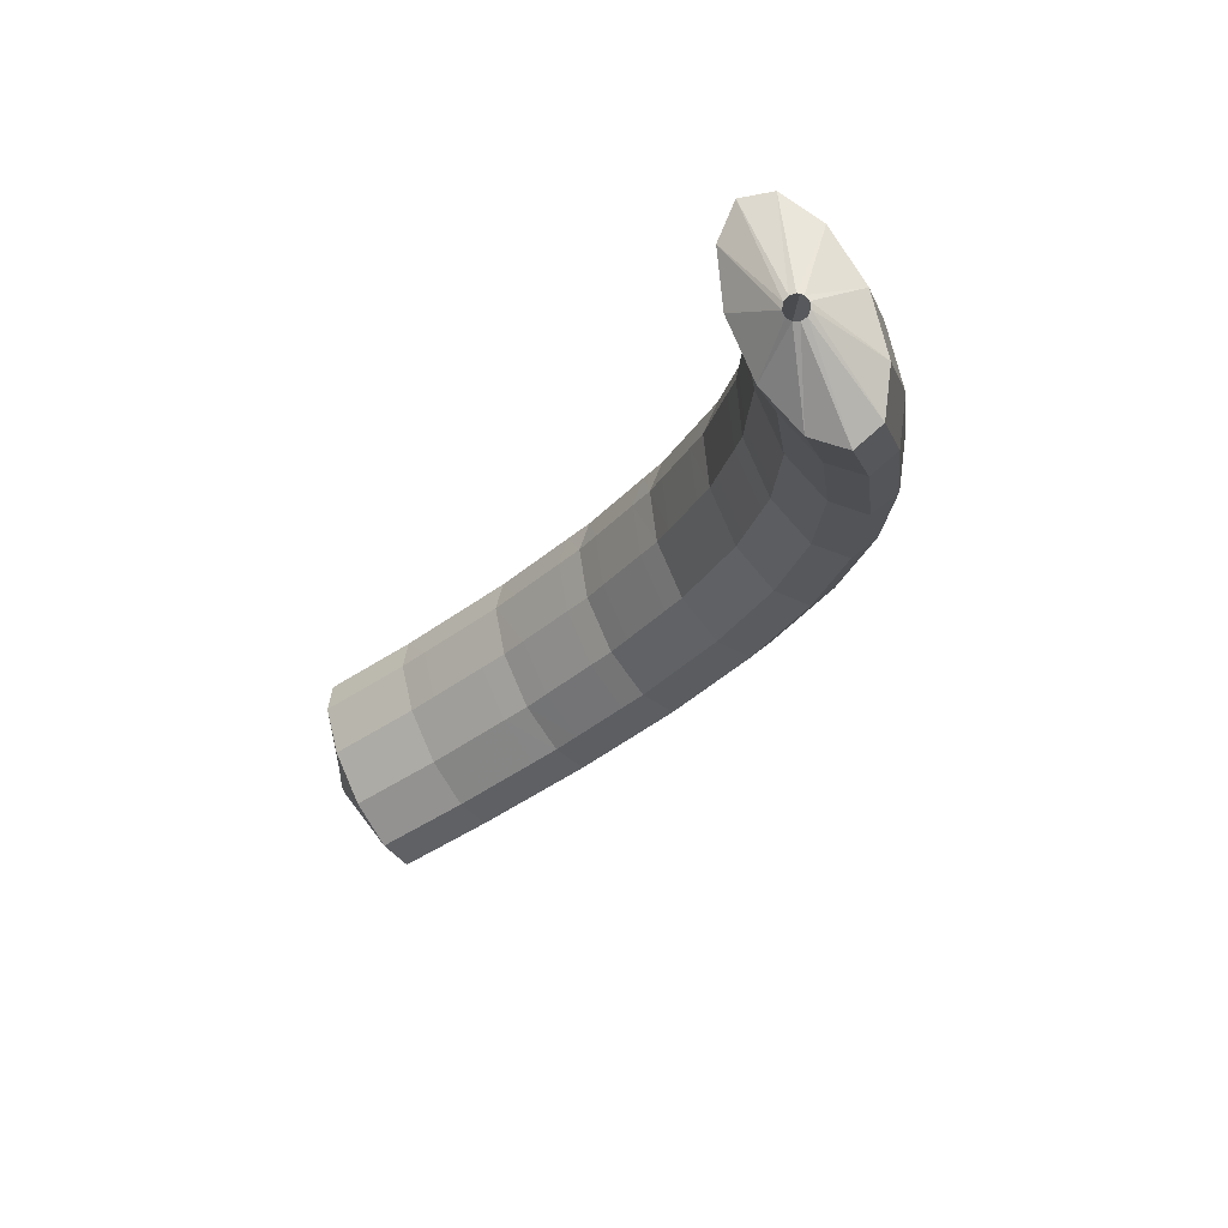
<metadata>
{"format":"obj","ext":"obj","renderer":"f3d","projection":"perspective","resolution":1024,"background":"white","views":[{"elev":-73.5,"azim":-117.8,"up":"+Y"}]}
</metadata>
<code>
g tube1
v 151 149 96.49
v 150.9 149 96.26
v 150.8 148.9 96.01
v 150.8 148.7 95.83
v 150.9 148.5 95.78
v 151 148.2 95.87
v 151.1 148.1 96.08
v 151.3 148.1 96.33
v 151.3 148.3 96.55
v 151.3 148.5 96.67
v 151.2 148.8 96.65
v 151 149 96.49
v 149.6 150.2 98.31
v 148.1 151 96.14
v 147.2 151 94.24
v 147 149.9 93.21
v 147.6 148.3 93.38
v 148.9 146.7 94.7
v 150.4 145.4 96.74
v 151.6 145 98.86
v 152.2 145.6 100.4
v 152 146.9 100.8
v 151 148.7 100.1
v 149.6 150.2 98.31
v 148.1 149.7 99.06
v 146.7 150.5 96.89
v 145.7 150.5 94.99
v 145.5 149.5 93.97
v 146.2 147.8 94.14
v 147.4 146.2 95.45
v 148.9 144.9 97.49
v 150.2 144.5 99.62
v 150.8 145.1 101.1
v 150.5 146.4 101.6
v 149.5 148.2 100.8
v 148.1 149.7 99.06
v 146.6 149.2 99.82
v 145.2 150 97.65
v 144.3 150 95.75
v 144.1 149 94.72
v 144.7 147.3 94.89
v 146 145.7 96.21
v 147.5 144.4 98.25
v 148.7 144 100.4
v 149.3 144.6 101.9
v 149.1 145.9 102.3
v 148.1 147.7 101.6
v 146.6 149.2 99.82
v 145.1 148.6 100.6
v 143.7 149.5 98.46
v 142.8 149.4 96.53
v 142.6 148.5 95.47
v 143.3 146.9 95.61
v 144.6 145.2 96.9
v 146.1 144 98.94
v 147.3 143.5 101.1
v 147.9 144.1 102.6
v 147.6 145.4 103.1
v 146.5 147.1 102.4
v 145.1 148.6 100.6
v 143.5 147.9 101.3
v 142.1 148.8 99.15
v 141.3 148.7 97.2
v 141.2 147.8 96.1
v 142 146.2 96.2
v 143.3 144.6 97.48
v 144.8 143.3 99.52
v 146 142.9 101.7
v 146.4 143.4 103.3
v 146.1 144.7 103.8
v 145 146.4 103.1
v 143.5 147.9 101.3
v 142 147.2 102
v 140.7 148.1 99.79
v 139.8 148.1 97.83
v 139.8 147.1 96.74
v 140.5 145.6 96.84
v 141.9 143.9 98.12
v 143.4 142.7 100.2
v 144.5 142.2 102.3
v 145 142.7 103.9
v 144.6 144 104.4
v 143.5 145.7 103.7
v 142 147.2 102
v 140.6 146.6 102.6
v 139.2 147.4 100.4
v 138.4 147.4 98.47
v 138.3 146.4 97.37
v 139.1 144.9 97.48
v 140.5 143.2 98.76
v 141.9 142 100.8
v 143.1 141.6 103
v 143.6 142.1 104.6
v 143.2 143.4 105.1
v 142.1 145 104.3
v 140.6 146.6 102.6
v 139 145.8 103.3
v 137.6 146.7 101.1
v 136.9 146.7 99.14
v 136.9 145.8 98
v 137.8 144.3 98.07
v 139.2 142.6 99.33
v 140.7 141.4 101.4
v 141.8 140.9 103.6
v 142.1 141.4 105.2
v 141.7 142.7 105.7
v 140.5 144.3 105
v 139 145.8 103.3
v 137.5 144.8 103.9
v 136.1 145.7 101.6
v 135.4 145.8 99.64
v 135.5 144.9 98.47
v 136.5 143.4 98.51
v 137.9 141.8 99.75
v 139.4 140.6 101.8
v 140.5 140.1 104
v 140.8 140.5 105.6
v 140.2 141.7 106.2
v 139 143.3 105.6
v 137.5 144.8 103.9
v 136.1 143.9 104.3
v 134.7 144.8 102.1
v 134 144.9 100.1
v 134.2 144 98.95
v 135.1 142.6 98.99
v 136.5 141 100.2
v 138 139.7 102.3
v 139.1 139.2 104.5
v 139.4 139.7 106.1
v 138.8 140.9 106.7
v 137.6 142.5 106
v 136.1 143.9 104.3
v 134.7 143.1 104.8
v 133.3 144 102.6
v 132.6 144 100.6
v 132.8 143.1 99.43
v 133.7 141.7 99.47
v 135.1 140.1 100.7
v 136.6 138.8 102.8
v 137.7 138.4 105
v 138 138.8 106.6
v 137.4 140 107.2
v 136.2 141.6 106.5
v 134.7 143.1 104.8
v 133.1 142.1 105.4
v 131.8 143 103.1
v 131.2 143.1 101.1
v 131.4 142.3 99.9
v 132.4 140.9 99.91
v 133.9 139.3 101.1
v 135.4 138.1 103.2
v 136.4 137.6 105.4
v 136.6 137.9 107.1
v 136 139.1 107.7
v 134.7 140.6 107.1
v 133.1 142.1 105.4
v 131.6 140.8 105.7
v 130.4 141.8 103.4
v 129.8 141.9 101.4
v 130.1 141.2 100.2
v 131.3 139.9 100.2
v 132.8 138.4 101.4
v 134.3 137.1 103.4
v 135.2 136.6 105.6
v 135.4 136.8 107.4
v 134.6 137.9 108
v 133.2 139.4 107.4
v 131.6 140.8 105.7
v 130.3 139.8 106
v 129.1 140.7 103.7
v 128.5 140.8 101.7
v 128.8 140.1 100.5
v 130 138.8 100.4
v 131.5 137.3 101.7
v 133 136 103.7
v 134 135.5 105.9
v 134.1 135.8 107.6
v 133.3 136.8 108.3
v 131.9 138.3 107.6
v 130.3 139.8 106
v 129.1 138.7 106.2
v 127.8 139.6 104
v 127.2 139.7 102
v 127.5 139 100.7
v 128.7 137.7 100.7
v 130.2 136.2 101.9
v 131.7 134.9 104
v 132.7 134.4 106.2
v 132.8 134.7 107.9
v 132 135.7 108.6
v 130.6 137.2 107.9
v 129.1 138.7 106.2
v 127.6 137.4 106.5
v 126.3 138.4 104.3
v 125.9 138.6 102.2
v 126.3 138 101
v 127.5 136.7 101
v 129.1 135.2 102.2
v 130.6 134 104.2
v 131.5 133.4 106.5
v 131.5 133.6 108.2
v 130.7 134.6 108.8
v 129.2 136 108.2
v 127.6 137.4 106.5
v 126.3 136 106.6
v 125.1 137 104.4
v 124.6 137.2 102.3
v 125.2 136.7 101.1
v 126.5 135.6 101
v 128.1 134.1 102.2
v 129.6 132.9 104.3
v 130.4 132.2 106.5
v 130.4 132.4 108.2
v 129.4 133.2 108.9
v 127.9 134.6 108.3
v 126.3 136 106.6
v 125.1 134.7 106.7
v 123.9 135.7 104.4
v 123.5 136 102.4
v 124 135.5 101.1
v 125.3 134.3 101.1
v 127 132.9 102.3
v 128.5 131.6 104.3
v 129.3 131 106.6
v 129.3 131.1 108.3
v 128.3 132 109
v 126.8 133.3 108.4
v 125.1 134.7 106.7
v 124 133.4 106.7
v 122.8 134.4 104.5
v 122.4 134.7 102.4
v 122.9 134.2 101.2
v 124.2 133 101.1
v 125.8 131.6 102.3
v 127.3 130.3 104.4
v 128.2 129.7 106.6
v 128.1 129.8 108.4
v 127.2 130.7 109
v 125.6 132 108.4
v 124 133.4 106.7
v 122.7 132 106.8
v 121.5 133 104.6
v 121.2 133.3 102.5
v 121.8 132.9 101.2
v 123.1 131.9 101.2
v 124.8 130.5 102.4
v 126.3 129.2 104.4
v 127.1 128.5 106.7
v 127 128.6 108.4
v 126 129.3 109.1
v 124.4 130.6 108.5
v 122.7 132 106.8
v 121.6 130.4 106.6
v 120.4 131.4 104.4
v 120.1 131.9 102.3
v 120.8 131.5 101.1
v 122.3 130.6 101
v 124 129.3 102.2
v 125.5 128 104.3
v 126.3 127.2 106.5
v 126.1 127.2 108.2
v 124.9 127.8 108.9
v 123.3 129 108.3
v 121.6 130.4 106.6
v 120.7 129 106.4
v 119.5 130 104.2
v 119.2 130.4 102.1
v 119.9 130.1 100.9
v 121.3 129.2 100.9
v 123 127.8 102.1
v 124.5 126.6 104.1
v 125.3 125.8 106.4
v 125.1 125.8 108.1
v 124 126.4 108.7
v 122.3 127.6 108.1
v 120.7 129 106.4
v 119.7 127.5 106.3
v 118.5 128.6 104.1
v 118.2 129 102
v 118.9 128.7 100.7
v 120.3 127.7 100.7
v 122.1 126.4 101.9
v 123.6 125.2 104
v 124.3 124.4 106.2
v 124.1 124.3 107.9
v 123 125 108.6
v 121.4 126.2 108
v 119.7 127.5 106.3
v 118.6 126 106.1
v 117.5 127 103.9
v 117.2 127.6 101.8
v 118 127.3 100.6
v 119.5 126.4 100.6
v 121.2 125.2 101.8
v 122.7 123.9 103.8
v 123.5 123.1 106.1
v 123.2 123 107.8
v 122 123.5 108.4
v 120.3 124.7 107.8
v 118.6 126 106.1
v 117.8 124.3 105.7
v 116.6 125.4 103.5
v 116.4 126 101.4
v 117.2 125.9 100.2
v 118.8 125.1 100.2
v 120.6 123.9 101.5
v 122 122.6 103.5
v 122.8 121.7 105.7
v 122.4 121.5 107.4
v 121.2 122 108
v 119.5 123 107.4
v 117.8 124.3 105.7
v 117 122.8 105.4
v 115.9 123.9 103.1
v 115.7 124.5 101.1
v 116.4 124.4 99.89
v 118 123.6 99.9
v 119.8 122.4 101.1
v 121.3 121.1 103.2
v 122 120.2 105.4
v 121.7 120 107.1
v 120.5 120.5 107.7
v 118.7 121.5 107.1
v 117 122.8 105.4
v 116.2 121.3 105
v 115.1 122.4 102.8
v 114.9 123 100.7
v 115.7 122.9 99.54
v 117.2 122.1 99.55
v 119 120.9 100.8
v 120.5 119.6 102.8
v 121.2 118.7 105
v 120.9 118.5 106.7
v 119.7 119 107.3
v 118 120 106.7
v 116.2 121.3 105
v 115.4 119.7 104.6
v 114.3 120.8 102.4
v 114.1 121.4 100.4
v 114.9 121.4 99.2
v 116.5 120.7 99.22
v 118.3 119.5 100.4
v 119.8 118.3 102.5
v 120.5 117.4 104.7
v 120.2 117 106.4
v 118.9 117.4 107
v 117.1 118.4 106.3
v 115.4 119.7 104.6
v 114.7 118 104.1
v 113.6 119.1 101.9
v 113.5 119.9 99.86
v 114.3 119.9 98.7
v 116 119.3 98.75
v 117.8 118.1 99.99
v 119.3 116.9 102
v 119.9 115.9 104.2
v 119.6 115.5 105.9
v 118.3 115.8 106.5
v 116.5 116.8 105.8
v 114.7 118 104.1
v 114.2 116.5 103.6
v 113 117.6 101.4
v 112.9 118.3 99.36
v 113.7 118.4 98.2
v 115.4 117.7 98.25
v 117.2 116.6 99.49
v 118.7 115.4 101.5
v 119.4 114.4 103.7
v 119 114 105.4
v 117.7 114.3 106
v 115.9 115.2 105.3
v 114.2 116.5 103.6
v 113.6 114.9 103.1
v 112.4 116.1 100.9
v 112.3 116.8 98.86
v 113.2 116.8 97.7
v 114.8 116.2 97.75
v 116.6 115.1 99
v 118.1 113.8 101
v 118.8 112.9 103.2
v 118.4 112.5 104.9
v 117.1 112.8 105.5
v 115.3 113.7 104.8
v 113.6 114.9 103.1
v 112.9 113.3 102.5
v 111.8 114.5 100.3
v 111.7 115.2 98.35
v 112.6 115.3 97.21
v 114.2 114.7 97.28
v 116.1 113.7 98.54
v 117.6 112.4 100.6
v 118.2 111.4 102.8
v 117.8 111 104.4
v 116.5 111.2 104.9
v 114.7 112.1 104.3
v 112.9 113.3 102.5
v 112.4 111.6 101.9
v 111.3 112.8 99.68
v 111.2 113.6 97.71
v 112.1 113.8 96.6
v 113.8 113.3 96.7
v 115.7 112.2 97.97
v 117.1 111 100
v 117.8 110 102.2
v 117.4 109.4 103.8
v 116 109.6 104.3
v 114.2 110.4 103.6
v 112.4 111.6 101.9
v 112 110.1 101.3
v 110.9 111.3 99.07
v 110.8 112.1 97.1
v 111.7 112.3 95.99
v 113.3 111.8 96.08
v 115.2 110.7 97.35
v 116.7 109.5 99.4
v 117.3 108.4 101.6
v 116.9 107.9 103.2
v 115.6 108.1 103.7
v 113.7 108.9 103
v 112 110.1 101.3
v 111.6 108.5 100.6
v 110.4 109.7 98.45
v 110.3 110.6 96.49
v 111.2 110.7 95.38
v 112.9 110.2 95.47
v 114.8 109.2 96.74
v 116.3 107.9 98.78
v 116.9 106.9 101
v 116.5 106.4 102.6
v 115.1 106.5 103.1
v 113.3 107.3 102.4
v 111.6 108.5 100.6
v 112.7 107 98.86
v 112.6 107.1 98.61
v 112.7 107.2 98.35
v 112.9 107.2 98.16
v 113.2 107.2 98.1
v 113.4 107.1 98.18
v 113.6 106.9 98.38
v 113.6 106.8 98.64
v 113.4 106.8 98.88
v 113.2 106.8 99.01
v 112.9 106.9 99.01
v 112.7 107 98.86
f 1 2 14
f 14 13 1
f 2 3 15
f 15 14 2
f 3 4 16
f 16 15 3
f 4 5 17
f 17 16 4
f 5 6 18
f 18 17 5
f 6 7 19
f 19 18 6
f 7 8 20
f 20 19 7
f 8 9 21
f 21 20 8
f 9 10 22
f 22 21 9
f 10 11 23
f 23 22 10
f 11 12 24
f 24 23 11
f 13 14 26
f 26 25 13
f 14 15 27
f 27 26 14
f 15 16 28
f 28 27 15
f 16 17 29
f 29 28 16
f 17 18 30
f 30 29 17
f 18 19 31
f 31 30 18
f 19 20 32
f 32 31 19
f 20 21 33
f 33 32 20
f 21 22 34
f 34 33 21
f 22 23 35
f 35 34 22
f 23 24 36
f 36 35 23
f 25 26 38
f 38 37 25
f 26 27 39
f 39 38 26
f 27 28 40
f 40 39 27
f 28 29 41
f 41 40 28
f 29 30 42
f 42 41 29
f 30 31 43
f 43 42 30
f 31 32 44
f 44 43 31
f 32 33 45
f 45 44 32
f 33 34 46
f 46 45 33
f 34 35 47
f 47 46 34
f 35 36 48
f 48 47 35
f 37 38 50
f 50 49 37
f 38 39 51
f 51 50 38
f 39 40 52
f 52 51 39
f 40 41 53
f 53 52 40
f 41 42 54
f 54 53 41
f 42 43 55
f 55 54 42
f 43 44 56
f 56 55 43
f 44 45 57
f 57 56 44
f 45 46 58
f 58 57 45
f 46 47 59
f 59 58 46
f 47 48 60
f 60 59 47
f 49 50 62
f 62 61 49
f 50 51 63
f 63 62 50
f 51 52 64
f 64 63 51
f 52 53 65
f 65 64 52
f 53 54 66
f 66 65 53
f 54 55 67
f 67 66 54
f 55 56 68
f 68 67 55
f 56 57 69
f 69 68 56
f 57 58 70
f 70 69 57
f 58 59 71
f 71 70 58
f 59 60 72
f 72 71 59
f 61 62 74
f 74 73 61
f 62 63 75
f 75 74 62
f 63 64 76
f 76 75 63
f 64 65 77
f 77 76 64
f 65 66 78
f 78 77 65
f 66 67 79
f 79 78 66
f 67 68 80
f 80 79 67
f 68 69 81
f 81 80 68
f 69 70 82
f 82 81 69
f 70 71 83
f 83 82 70
f 71 72 84
f 84 83 71
f 73 74 86
f 86 85 73
f 74 75 87
f 87 86 74
f 75 76 88
f 88 87 75
f 76 77 89
f 89 88 76
f 77 78 90
f 90 89 77
f 78 79 91
f 91 90 78
f 79 80 92
f 92 91 79
f 80 81 93
f 93 92 80
f 81 82 94
f 94 93 81
f 82 83 95
f 95 94 82
f 83 84 96
f 96 95 83
f 85 86 98
f 98 97 85
f 86 87 99
f 99 98 86
f 87 88 100
f 100 99 87
f 88 89 101
f 101 100 88
f 89 90 102
f 102 101 89
f 90 91 103
f 103 102 90
f 91 92 104
f 104 103 91
f 92 93 105
f 105 104 92
f 93 94 106
f 106 105 93
f 94 95 107
f 107 106 94
f 95 96 108
f 108 107 95
f 97 98 110
f 110 109 97
f 98 99 111
f 111 110 98
f 99 100 112
f 112 111 99
f 100 101 113
f 113 112 100
f 101 102 114
f 114 113 101
f 102 103 115
f 115 114 102
f 103 104 116
f 116 115 103
f 104 105 117
f 117 116 104
f 105 106 118
f 118 117 105
f 106 107 119
f 119 118 106
f 107 108 120
f 120 119 107
f 109 110 122
f 122 121 109
f 110 111 123
f 123 122 110
f 111 112 124
f 124 123 111
f 112 113 125
f 125 124 112
f 113 114 126
f 126 125 113
f 114 115 127
f 127 126 114
f 115 116 128
f 128 127 115
f 116 117 129
f 129 128 116
f 117 118 130
f 130 129 117
f 118 119 131
f 131 130 118
f 119 120 132
f 132 131 119
f 121 122 134
f 134 133 121
f 122 123 135
f 135 134 122
f 123 124 136
f 136 135 123
f 124 125 137
f 137 136 124
f 125 126 138
f 138 137 125
f 126 127 139
f 139 138 126
f 127 128 140
f 140 139 127
f 128 129 141
f 141 140 128
f 129 130 142
f 142 141 129
f 130 131 143
f 143 142 130
f 131 132 144
f 144 143 131
f 133 134 146
f 146 145 133
f 134 135 147
f 147 146 134
f 135 136 148
f 148 147 135
f 136 137 149
f 149 148 136
f 137 138 150
f 150 149 137
f 138 139 151
f 151 150 138
f 139 140 152
f 152 151 139
f 140 141 153
f 153 152 140
f 141 142 154
f 154 153 141
f 142 143 155
f 155 154 142
f 143 144 156
f 156 155 143
f 145 146 158
f 158 157 145
f 146 147 159
f 159 158 146
f 147 148 160
f 160 159 147
f 148 149 161
f 161 160 148
f 149 150 162
f 162 161 149
f 150 151 163
f 163 162 150
f 151 152 164
f 164 163 151
f 152 153 165
f 165 164 152
f 153 154 166
f 166 165 153
f 154 155 167
f 167 166 154
f 155 156 168
f 168 167 155
f 157 158 170
f 170 169 157
f 158 159 171
f 171 170 158
f 159 160 172
f 172 171 159
f 160 161 173
f 173 172 160
f 161 162 174
f 174 173 161
f 162 163 175
f 175 174 162
f 163 164 176
f 176 175 163
f 164 165 177
f 177 176 164
f 165 166 178
f 178 177 165
f 166 167 179
f 179 178 166
f 167 168 180
f 180 179 167
f 169 170 182
f 182 181 169
f 170 171 183
f 183 182 170
f 171 172 184
f 184 183 171
f 172 173 185
f 185 184 172
f 173 174 186
f 186 185 173
f 174 175 187
f 187 186 174
f 175 176 188
f 188 187 175
f 176 177 189
f 189 188 176
f 177 178 190
f 190 189 177
f 178 179 191
f 191 190 178
f 179 180 192
f 192 191 179
f 181 182 194
f 194 193 181
f 182 183 195
f 195 194 182
f 183 184 196
f 196 195 183
f 184 185 197
f 197 196 184
f 185 186 198
f 198 197 185
f 186 187 199
f 199 198 186
f 187 188 200
f 200 199 187
f 188 189 201
f 201 200 188
f 189 190 202
f 202 201 189
f 190 191 203
f 203 202 190
f 191 192 204
f 204 203 191
f 193 194 206
f 206 205 193
f 194 195 207
f 207 206 194
f 195 196 208
f 208 207 195
f 196 197 209
f 209 208 196
f 197 198 210
f 210 209 197
f 198 199 211
f 211 210 198
f 199 200 212
f 212 211 199
f 200 201 213
f 213 212 200
f 201 202 214
f 214 213 201
f 202 203 215
f 215 214 202
f 203 204 216
f 216 215 203
f 205 206 218
f 218 217 205
f 206 207 219
f 219 218 206
f 207 208 220
f 220 219 207
f 208 209 221
f 221 220 208
f 209 210 222
f 222 221 209
f 210 211 223
f 223 222 210
f 211 212 224
f 224 223 211
f 212 213 225
f 225 224 212
f 213 214 226
f 226 225 213
f 214 215 227
f 227 226 214
f 215 216 228
f 228 227 215
f 217 218 230
f 230 229 217
f 218 219 231
f 231 230 218
f 219 220 232
f 232 231 219
f 220 221 233
f 233 232 220
f 221 222 234
f 234 233 221
f 222 223 235
f 235 234 222
f 223 224 236
f 236 235 223
f 224 225 237
f 237 236 224
f 225 226 238
f 238 237 225
f 226 227 239
f 239 238 226
f 227 228 240
f 240 239 227
f 229 230 242
f 242 241 229
f 230 231 243
f 243 242 230
f 231 232 244
f 244 243 231
f 232 233 245
f 245 244 232
f 233 234 246
f 246 245 233
f 234 235 247
f 247 246 234
f 235 236 248
f 248 247 235
f 236 237 249
f 249 248 236
f 237 238 250
f 250 249 237
f 238 239 251
f 251 250 238
f 239 240 252
f 252 251 239
f 241 242 254
f 254 253 241
f 242 243 255
f 255 254 242
f 243 244 256
f 256 255 243
f 244 245 257
f 257 256 244
f 245 246 258
f 258 257 245
f 246 247 259
f 259 258 246
f 247 248 260
f 260 259 247
f 248 249 261
f 261 260 248
f 249 250 262
f 262 261 249
f 250 251 263
f 263 262 250
f 251 252 264
f 264 263 251
f 253 254 266
f 266 265 253
f 254 255 267
f 267 266 254
f 255 256 268
f 268 267 255
f 256 257 269
f 269 268 256
f 257 258 270
f 270 269 257
f 258 259 271
f 271 270 258
f 259 260 272
f 272 271 259
f 260 261 273
f 273 272 260
f 261 262 274
f 274 273 261
f 262 263 275
f 275 274 262
f 263 264 276
f 276 275 263
f 265 266 278
f 278 277 265
f 266 267 279
f 279 278 266
f 267 268 280
f 280 279 267
f 268 269 281
f 281 280 268
f 269 270 282
f 282 281 269
f 270 271 283
f 283 282 270
f 271 272 284
f 284 283 271
f 272 273 285
f 285 284 272
f 273 274 286
f 286 285 273
f 274 275 287
f 287 286 274
f 275 276 288
f 288 287 275
f 277 278 290
f 290 289 277
f 278 279 291
f 291 290 278
f 279 280 292
f 292 291 279
f 280 281 293
f 293 292 280
f 281 282 294
f 294 293 281
f 282 283 295
f 295 294 282
f 283 284 296
f 296 295 283
f 284 285 297
f 297 296 284
f 285 286 298
f 298 297 285
f 286 287 299
f 299 298 286
f 287 288 300
f 300 299 287
f 289 290 302
f 302 301 289
f 290 291 303
f 303 302 290
f 291 292 304
f 304 303 291
f 292 293 305
f 305 304 292
f 293 294 306
f 306 305 293
f 294 295 307
f 307 306 294
f 295 296 308
f 308 307 295
f 296 297 309
f 309 308 296
f 297 298 310
f 310 309 297
f 298 299 311
f 311 310 298
f 299 300 312
f 312 311 299
f 301 302 314
f 314 313 301
f 302 303 315
f 315 314 302
f 303 304 316
f 316 315 303
f 304 305 317
f 317 316 304
f 305 306 318
f 318 317 305
f 306 307 319
f 319 318 306
f 307 308 320
f 320 319 307
f 308 309 321
f 321 320 308
f 309 310 322
f 322 321 309
f 310 311 323
f 323 322 310
f 311 312 324
f 324 323 311
f 313 314 326
f 326 325 313
f 314 315 327
f 327 326 314
f 315 316 328
f 328 327 315
f 316 317 329
f 329 328 316
f 317 318 330
f 330 329 317
f 318 319 331
f 331 330 318
f 319 320 332
f 332 331 319
f 320 321 333
f 333 332 320
f 321 322 334
f 334 333 321
f 322 323 335
f 335 334 322
f 323 324 336
f 336 335 323
f 325 326 338
f 338 337 325
f 326 327 339
f 339 338 326
f 327 328 340
f 340 339 327
f 328 329 341
f 341 340 328
f 329 330 342
f 342 341 329
f 330 331 343
f 343 342 330
f 331 332 344
f 344 343 331
f 332 333 345
f 345 344 332
f 333 334 346
f 346 345 333
f 334 335 347
f 347 346 334
f 335 336 348
f 348 347 335
f 337 338 350
f 350 349 337
f 338 339 351
f 351 350 338
f 339 340 352
f 352 351 339
f 340 341 353
f 353 352 340
f 341 342 354
f 354 353 341
f 342 343 355
f 355 354 342
f 343 344 356
f 356 355 343
f 344 345 357
f 357 356 344
f 345 346 358
f 358 357 345
f 346 347 359
f 359 358 346
f 347 348 360
f 360 359 347
f 349 350 362
f 362 361 349
f 350 351 363
f 363 362 350
f 351 352 364
f 364 363 351
f 352 353 365
f 365 364 352
f 353 354 366
f 366 365 353
f 354 355 367
f 367 366 354
f 355 356 368
f 368 367 355
f 356 357 369
f 369 368 356
f 357 358 370
f 370 369 357
f 358 359 371
f 371 370 358
f 359 360 372
f 372 371 359
f 361 362 374
f 374 373 361
f 362 363 375
f 375 374 362
f 363 364 376
f 376 375 363
f 364 365 377
f 377 376 364
f 365 366 378
f 378 377 365
f 366 367 379
f 379 378 366
f 367 368 380
f 380 379 367
f 368 369 381
f 381 380 368
f 369 370 382
f 382 381 369
f 370 371 383
f 383 382 370
f 371 372 384
f 384 383 371
f 373 374 386
f 386 385 373
f 374 375 387
f 387 386 374
f 375 376 388
f 388 387 375
f 376 377 389
f 389 388 376
f 377 378 390
f 390 389 377
f 378 379 391
f 391 390 378
f 379 380 392
f 392 391 379
f 380 381 393
f 393 392 380
f 381 382 394
f 394 393 381
f 382 383 395
f 395 394 382
f 383 384 396
f 396 395 383
f 385 386 398
f 398 397 385
f 386 387 399
f 399 398 386
f 387 388 400
f 400 399 387
f 388 389 401
f 401 400 388
f 389 390 402
f 402 401 389
f 390 391 403
f 403 402 390
f 391 392 404
f 404 403 391
f 392 393 405
f 405 404 392
f 393 394 406
f 406 405 393
f 394 395 407
f 407 406 394
f 395 396 408
f 408 407 395
f 397 398 410
f 410 409 397
f 398 399 411
f 411 410 398
f 399 400 412
f 412 411 399
f 400 401 413
f 413 412 400
f 401 402 414
f 414 413 401
f 402 403 415
f 415 414 402
f 403 404 416
f 416 415 403
f 404 405 417
f 417 416 404
f 405 406 418
f 418 417 405
f 406 407 419
f 419 418 406
f 407 408 420
f 420 419 407
f 409 410 422
f 422 421 409
f 410 411 423
f 423 422 410
f 411 412 424
f 424 423 411
f 412 413 425
f 425 424 412
f 413 414 426
f 426 425 413
f 414 415 427
f 427 426 414
f 415 416 428
f 428 427 415
f 416 417 429
f 429 428 416
f 417 418 430
f 430 429 417
f 418 419 431
f 431 430 418
f 419 420 432
f 432 431 419
f 421 422 434
f 434 433 421
f 422 423 435
f 435 434 422
f 423 424 436
f 436 435 423
f 424 425 437
f 437 436 424
f 425 426 438
f 438 437 425
f 426 427 439
f 439 438 426
f 427 428 440
f 440 439 427
f 428 429 441
f 441 440 428
f 429 430 442
f 442 441 429
f 430 431 443
f 443 442 430
f 431 432 444
f 444 443 431
g

</code>
